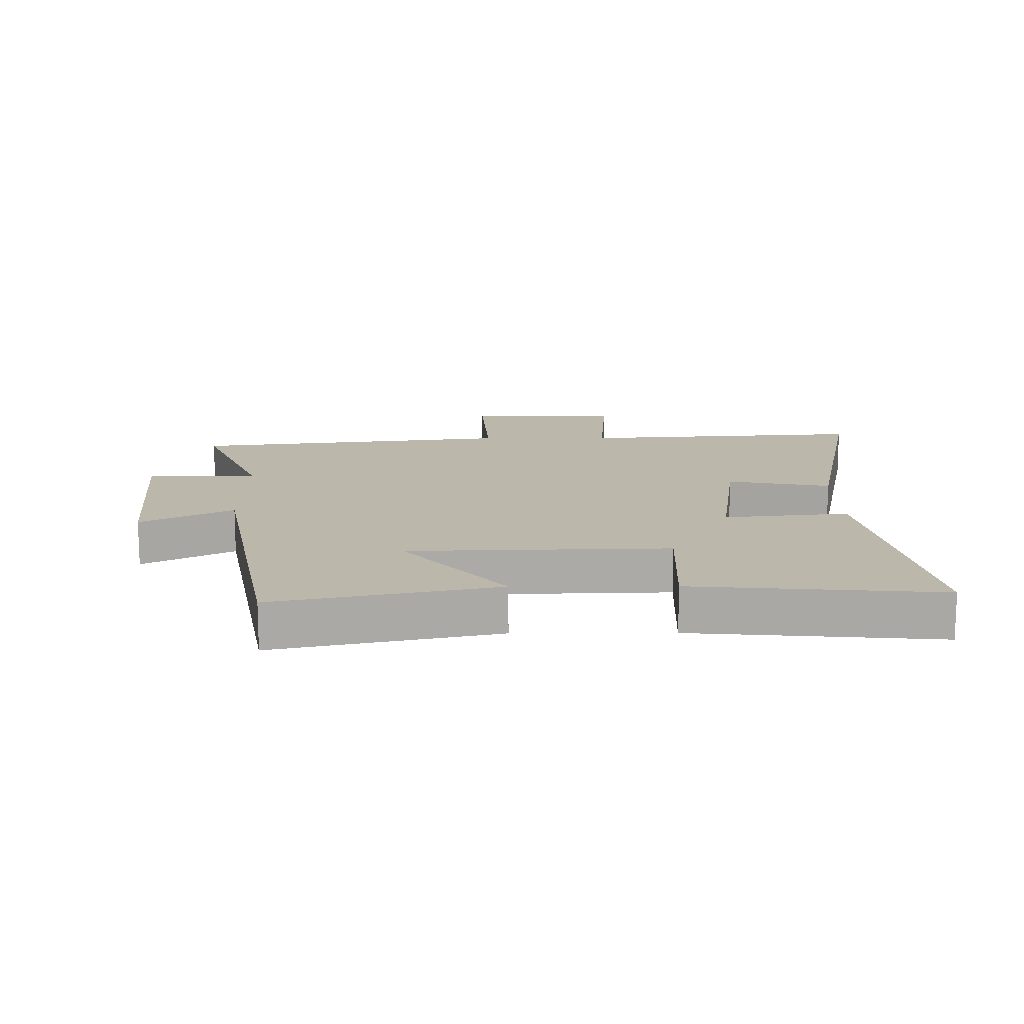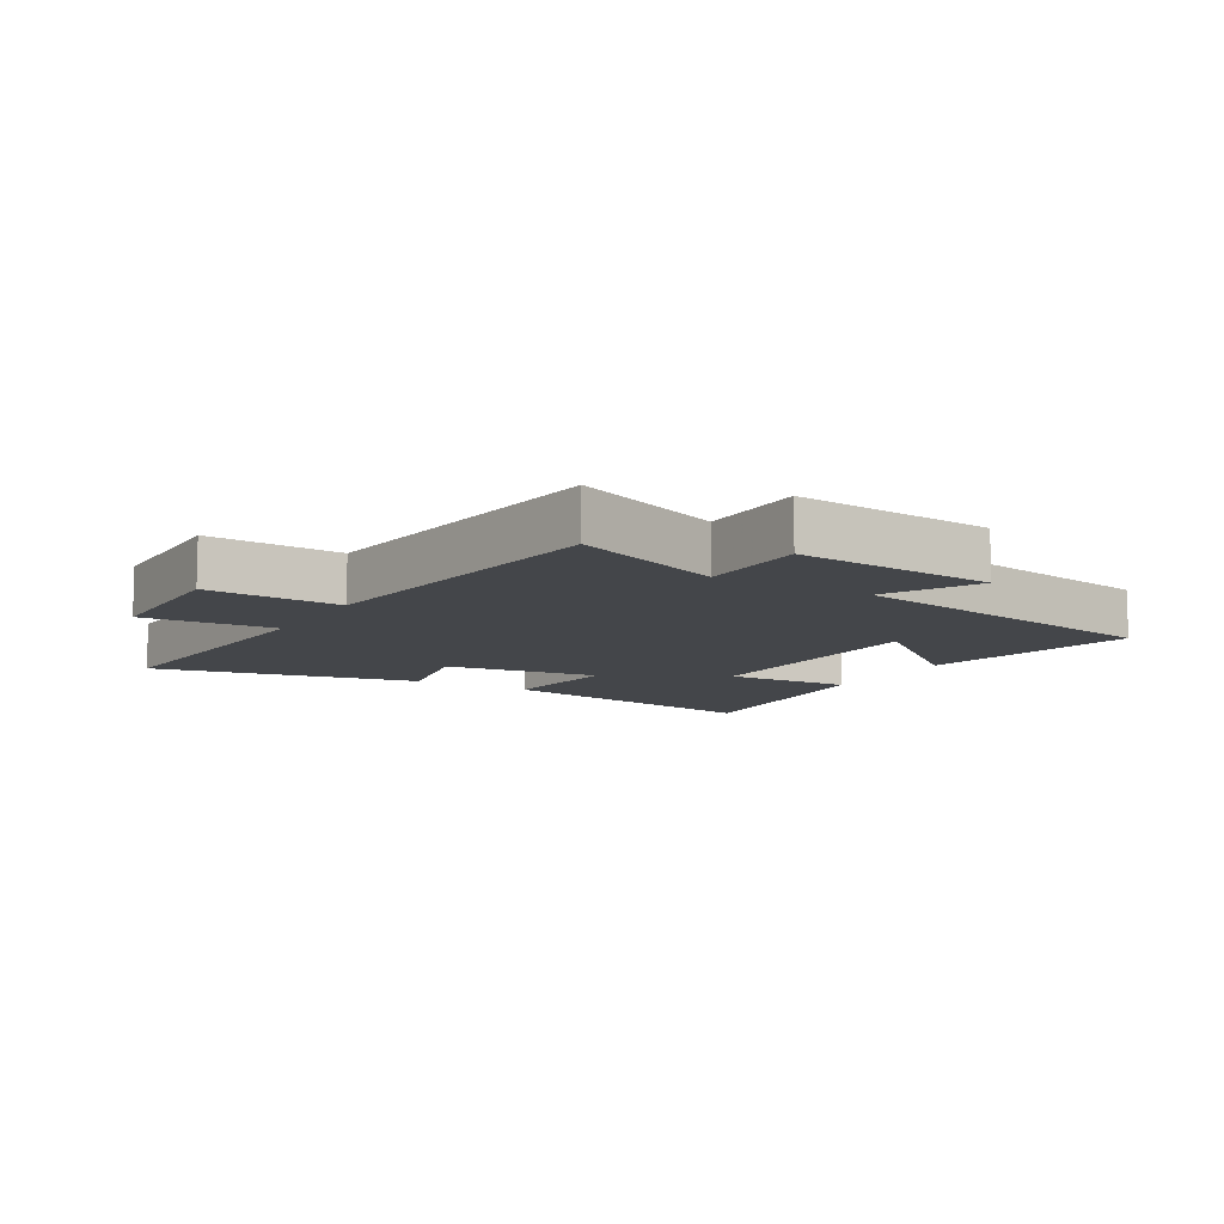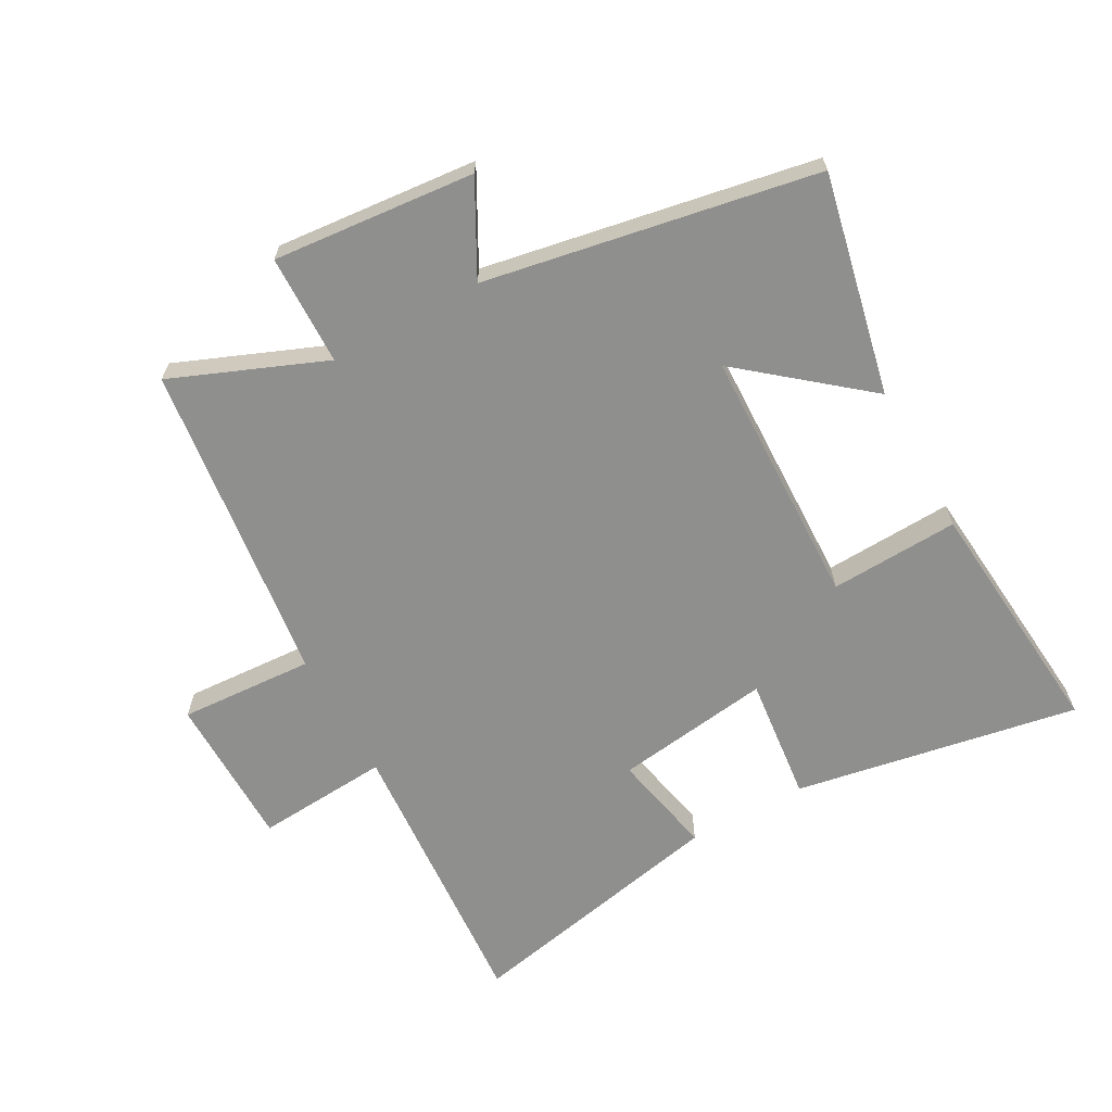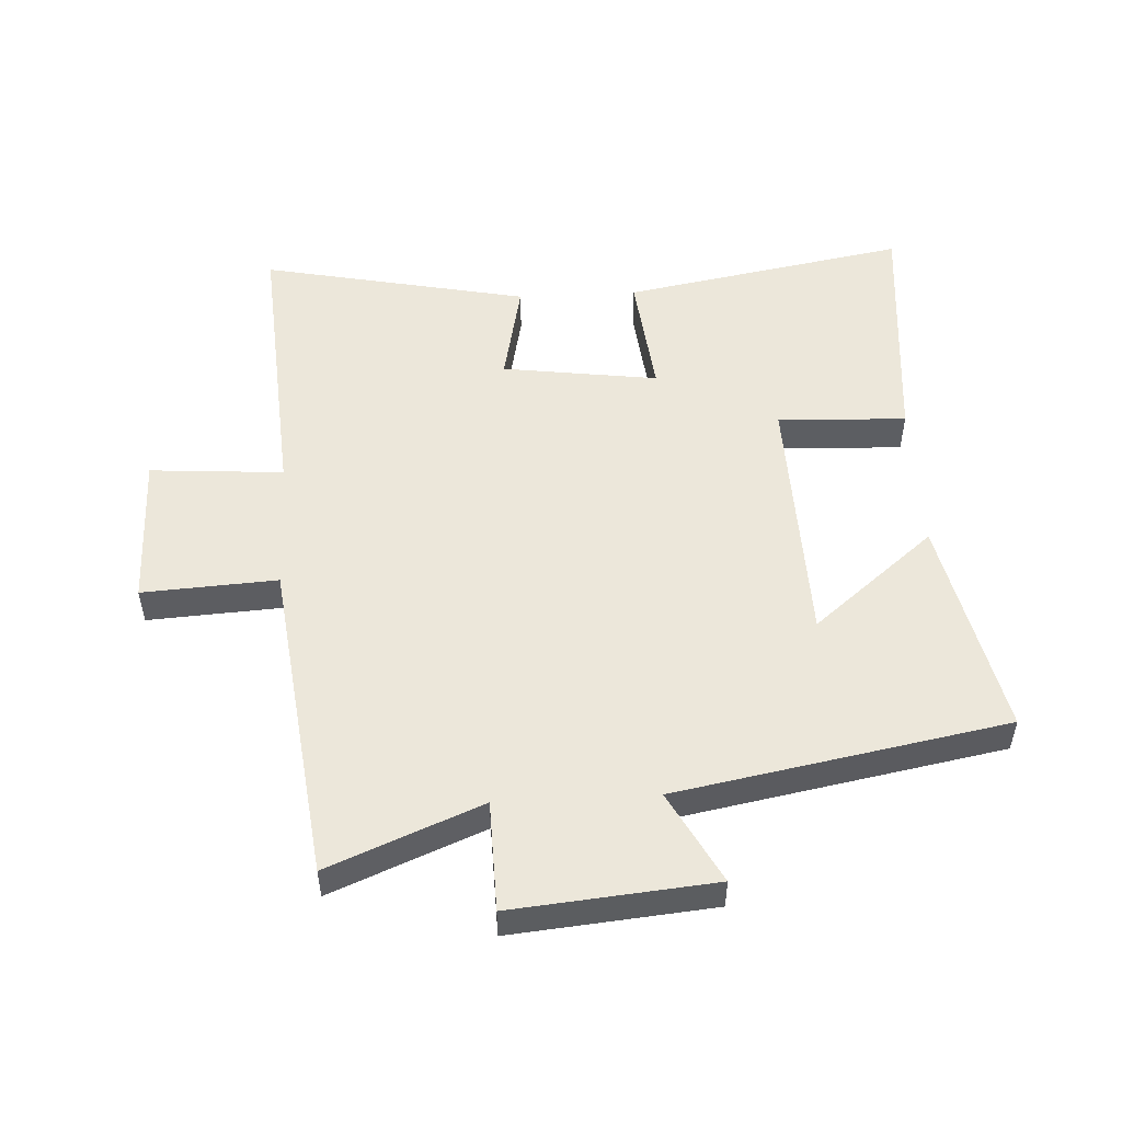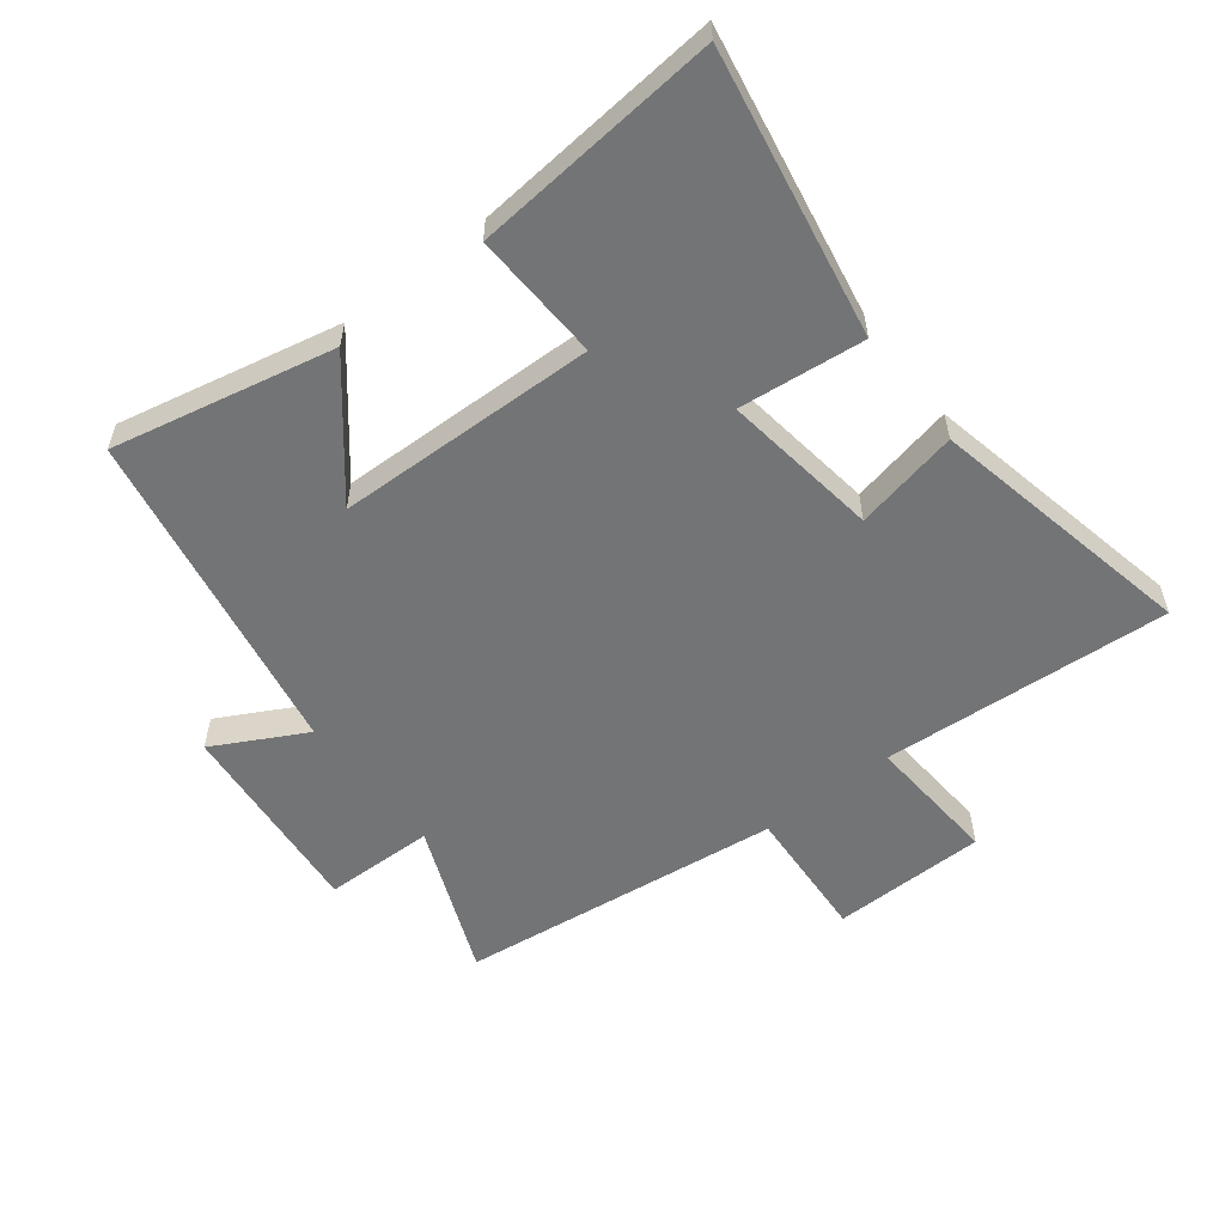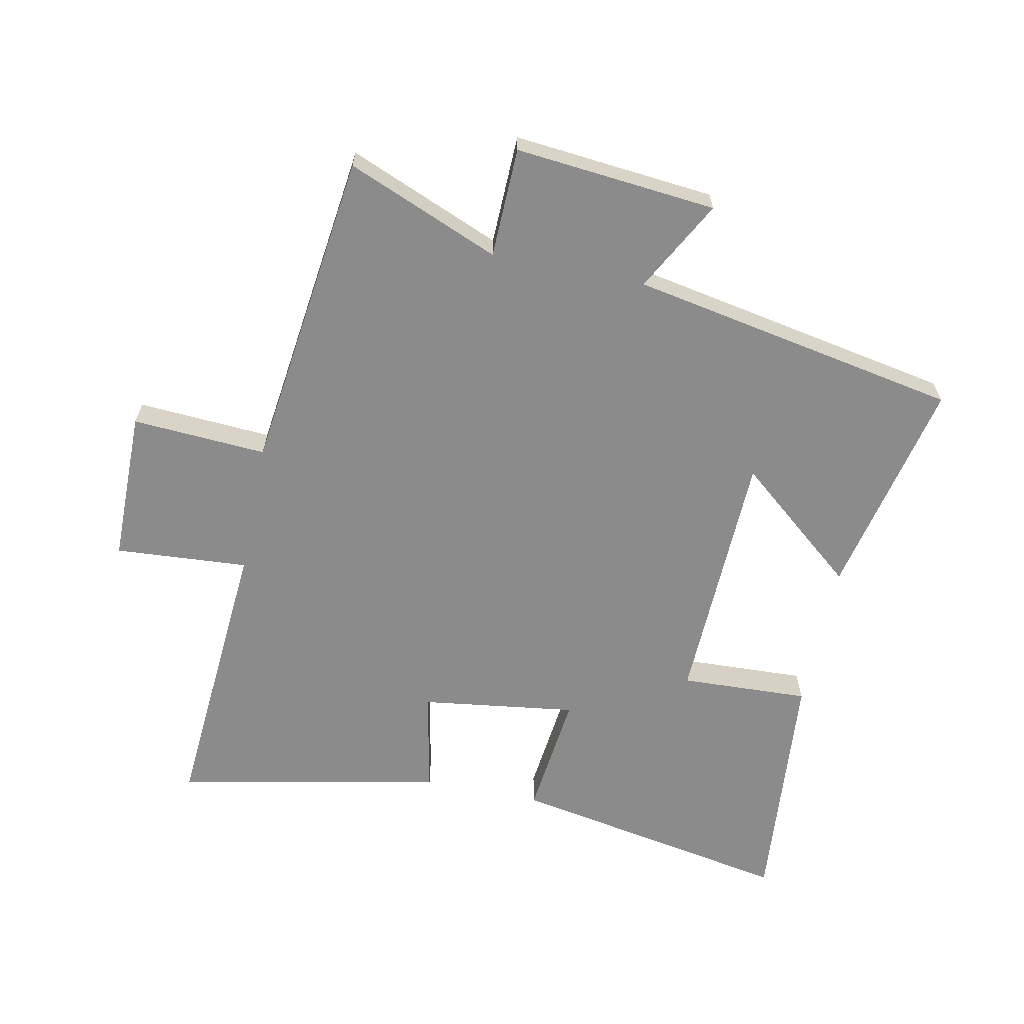
<metadata>
{"format":"obj","ext":"obj","renderer":"f3d","projection":"perspective","resolution":1024,"background":"white","views":[{"elev":14.3,"azim":-90.4,"up":"+Y"},{"elev":-9.8,"azim":149.6,"up":"+Y"},{"elev":-65.1,"azim":-151.0,"up":"+Y"},{"elev":51.8,"azim":177.0,"up":"+Y"},{"elev":-56.2,"azim":-52.0,"up":"+Y"},{"elev":-63.8,"azim":168.4,"up":"+Y"}]}
</metadata>
<code>
v 0.436 0.07 -0.599
v 0.194 0.07 -0.5
v 0.19 0.07 -0.675
v -0.13 0.07 -0.645
v -0.052 0.07 -0.5
v -0.576 0.07 -0.403
v -0.5 0.07 -0.053
v -0.307 0.07 -0.212
v -0.295 0.07 0.2
v -0.5 0.07 0.191
v -0.534 0.07 0.582
v -0.083 0.07 0.5
v -0.105 0.07 0.301
v 0.143 0.07 0.335
v 0.109 0.07 0.5
v 0.533 0.07 0.587
v 0.5 0.07 0.13
v 0.712 0.07 0.145
v 0.714 0.07 -0.099
v 0.5 0.07 -0.086
v 0.436 0 -0.599
v 0.194 0 -0.5
v 0.19 0 -0.675
v -0.13 0 -0.645
v -0.052 0 -0.5
v -0.576 0 -0.403
v -0.5 0 -0.053
v -0.307 0 -0.212
v -0.295 0 0.2
v -0.5 0 0.191
v -0.534 0 0.582
v -0.083 0 0.5
v -0.105 0 0.301
v 0.143 0 0.335
v 0.109 0 0.5
v 0.533 0 0.587
v 0.5 0 0.13
v 0.712 0 0.145
v 0.714 0 -0.099
v 0.5 0 -0.086
f 17 18 19 20
f 17 20 1 2
f 14 15 16 17
f 13 14 17 2
f 10 11 12 13
f 9 10 13
f 8 9 13 2
f 5 6 7 8
f 5 8 2 3
f 3 4 5
f 40 39 38 37
f 22 21 40 37
f 37 36 35 34
f 22 37 34 33
f 33 32 31 30
f 33 30 29
f 22 33 29 28
f 28 27 26 25
f 23 22 28 25
f 25 24 23
f 1 21 22 2
f 2 22 23 3
f 3 23 24 4
f 4 24 25 5
f 5 25 26 6
f 6 26 27 7
f 7 27 28 8
f 8 28 29 9
f 9 29 30 10
f 10 30 31 11
f 11 31 32 12
f 12 32 33 13
f 13 33 34 14
f 14 34 35 15
f 15 35 36 16
f 16 36 37 17
f 17 37 38 18
f 18 38 39 19
f 19 39 40 20
f 20 40 21 1

</code>
